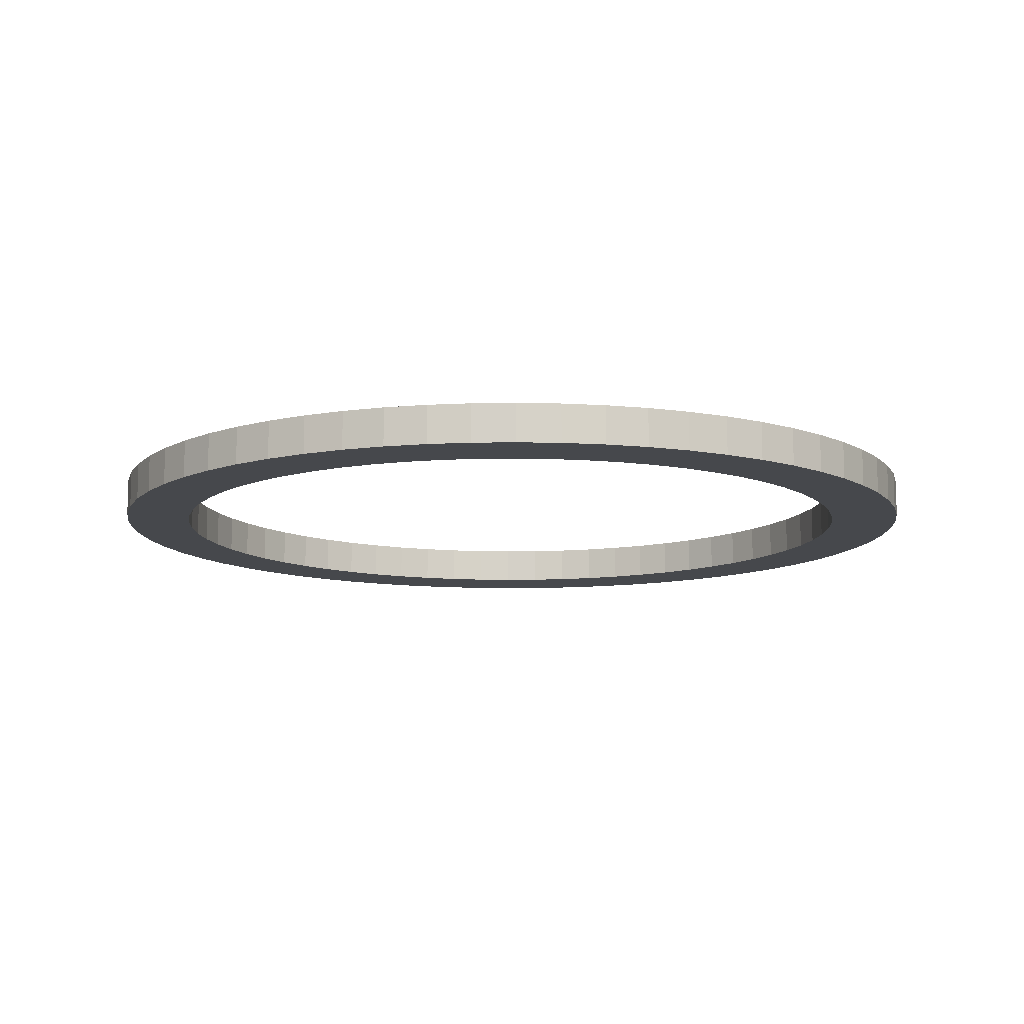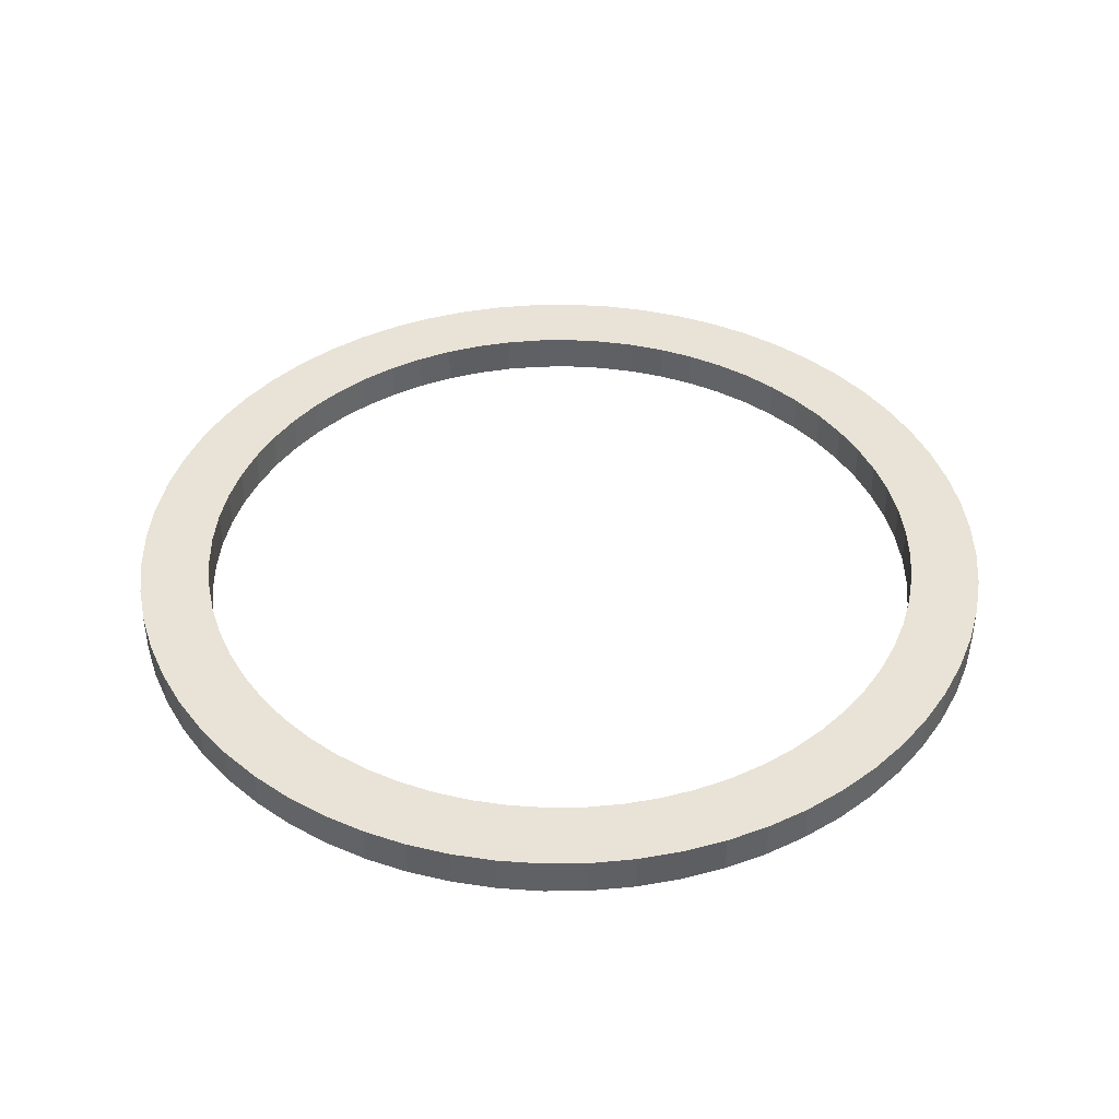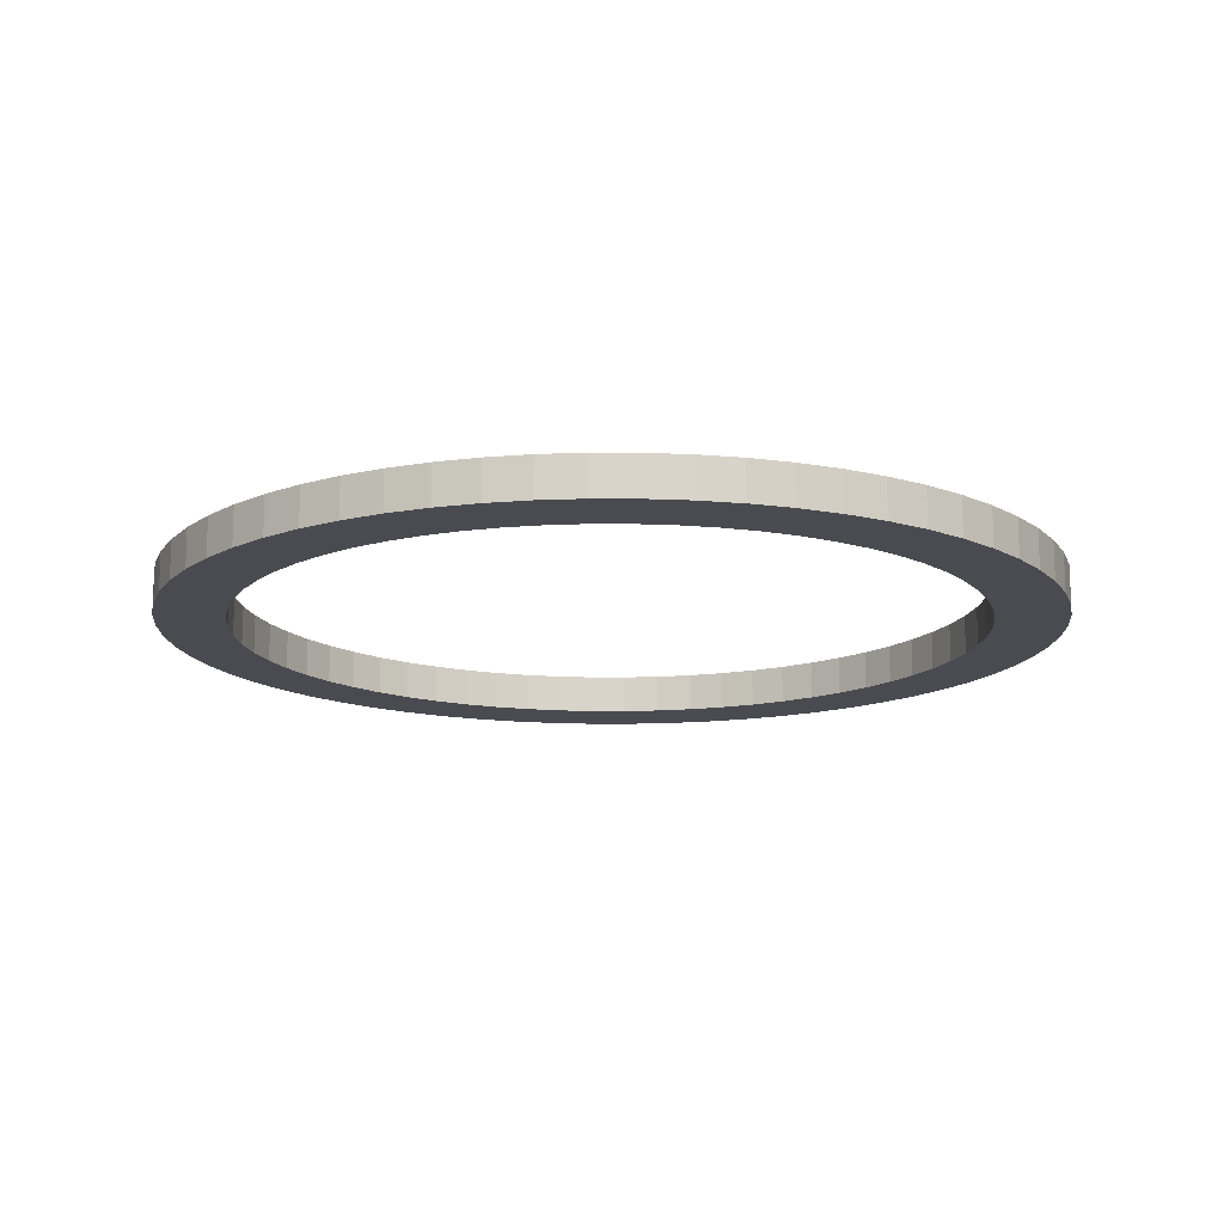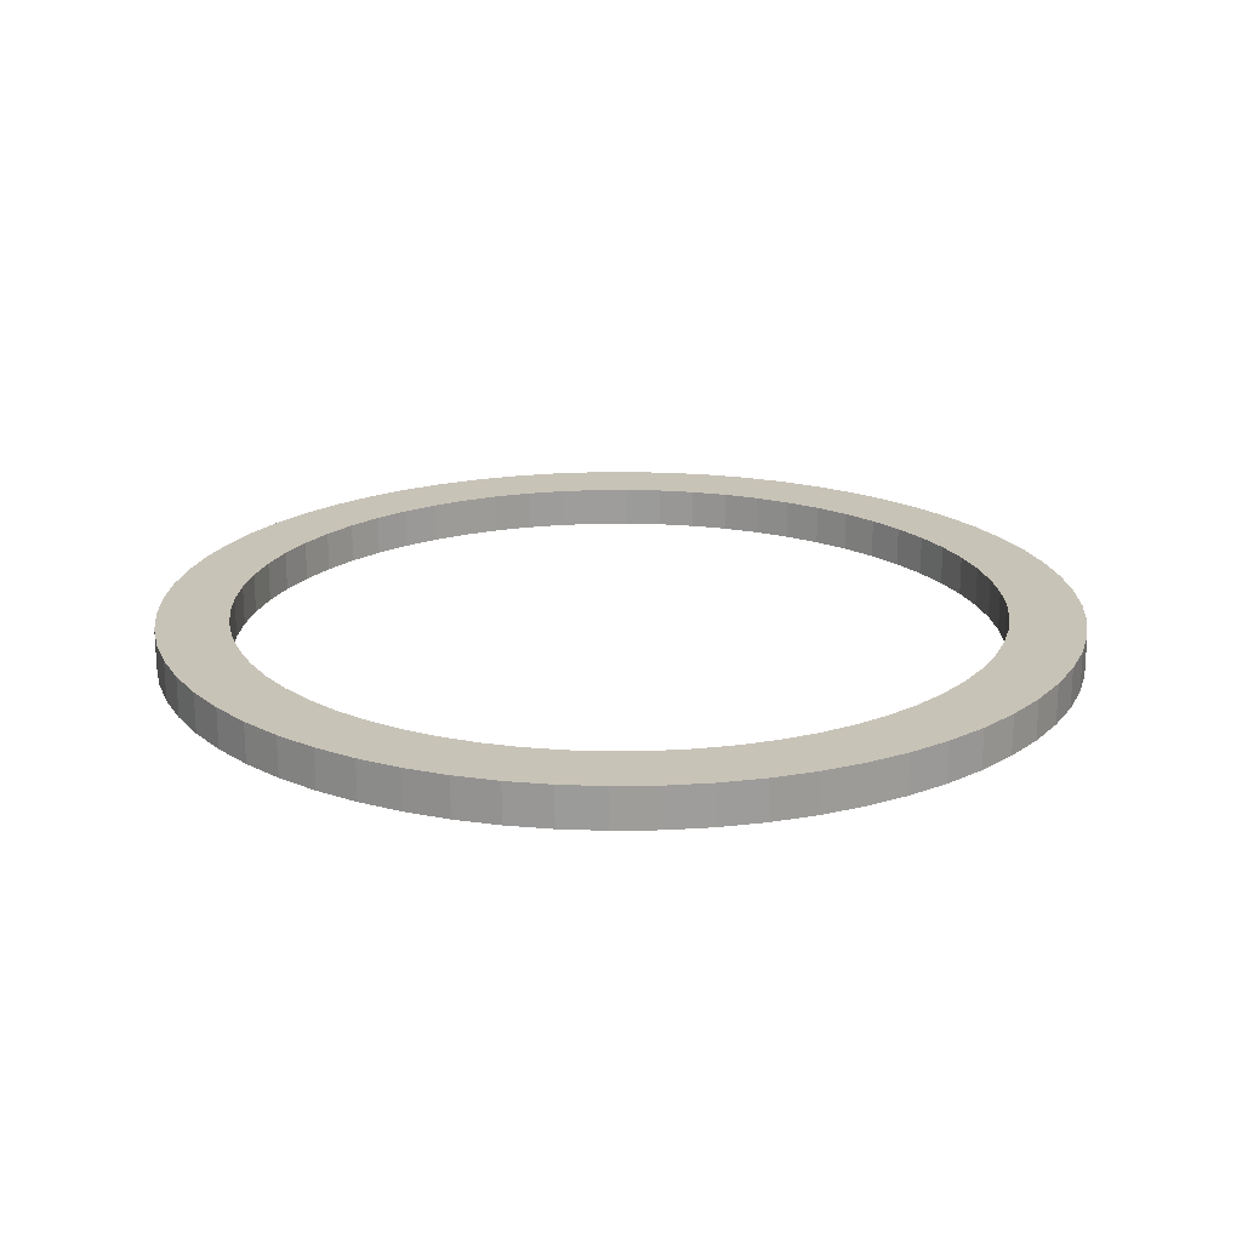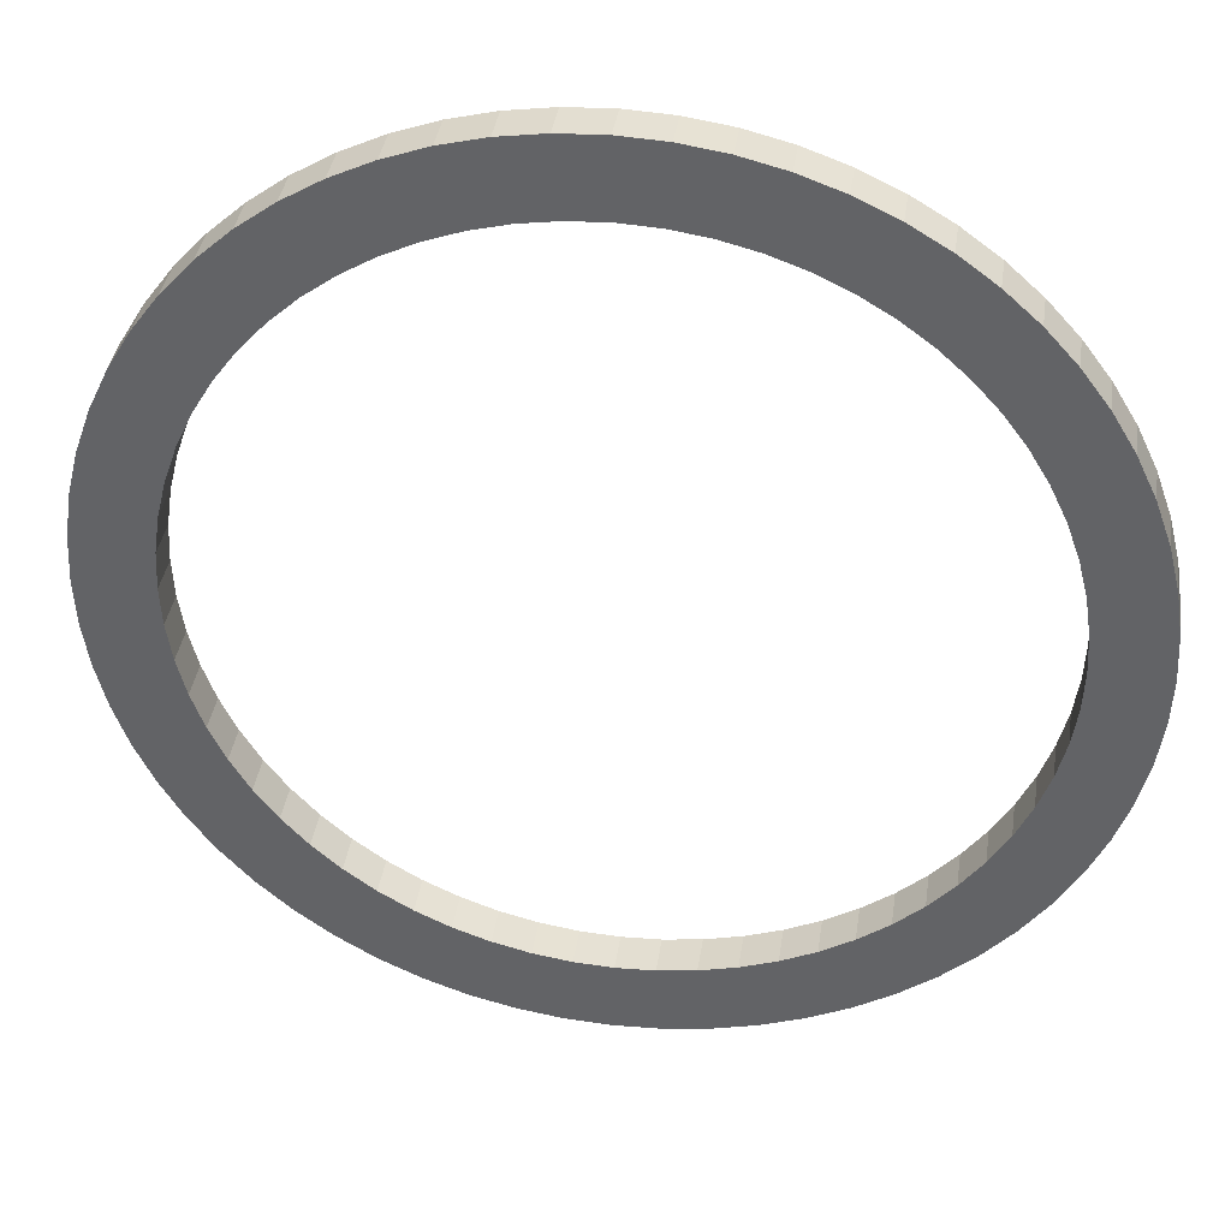
<metadata>
{"format":"obj","ext":"obj","renderer":"f3d","projection":"perspective","resolution":1024,"background":"white","views":[{"elev":-11.2,"azim":10.7,"up":"+Y"},{"elev":41.7,"azim":-110.6,"up":"+Y"},{"elev":-14.4,"azim":25.1,"up":"+Y"},{"elev":19.8,"azim":35.0,"up":"+Y"},{"elev":37.9,"azim":-171.6,"up":"+Z"}]}
</metadata>
<code>
o Undiscovered_Land_-_Tokens_-_Gold-1
v 11.02 0 7.392
v 11.55 0 6.284
v 11.55 1.1 6.284
v 11.02 1.1 7.392
v 11.96 0 5.129
v 11.96 1.1 5.129
v 12.26 0 3.939
v 12.26 1.1 3.939
v 12.44 0 2.725
v 12.44 1.1 2.725
v 11.55 0 -3.284
v 11.02 0 -4.392
v 11.02 1.1 -4.392
v 11.55 1.1 -3.284
v 8.683 1.1 -4.335
v 9.663 1.1 -6.43
v 8.069 1.1 -5.163
v 10.39 0 -5.445
v 10.39 1.1 -5.445
v 9.212 1.1 -3.451
v 9.663 0 -6.43
v 8.839 0 -7.339
v 8.839 1.1 -7.339
v 9.653 1.1 -2.519
v 7.93 0 -8.163
v 7.93 1.1 -8.163
v 10 1.1 -1.549
v 10.25 1.1 -0.549
v 11.96 1.1 -2.129
v 7.376 1.1 -5.926
v 6.945 1.1 -8.893
v 6.613 1.1 -6.619
v 7.376 0 -5.926
v 6.613 0 -6.619
v 12.26 1.1 -0.939
v 8.069 0 -5.163
v 6.945 0 -8.893
v 8.683 0 -4.335
v 5.892 0 -9.524
v 5.892 1.1 -9.524
v 9.212 0 -3.451
v 9.653 0 -2.519
v 5.785 1.1 -7.233
v 10 0 -1.549
v 11.96 0 -2.129
v 12.44 0 0.275
v 10.4 0 0.471
v 12.26 0 -0.939
v 10.25 0 -0.549
v -11.02 1.1 -4.392
v -11.55 1.1 -3.284
v -9.312 1.1 -3.451
v -8.783 1.1 -4.335
v 4.784 0 -10.05
v 4.784 1.1 -10.05
v -9.753 0 -2.519
v -11.55 0 -3.284
v -9.312 0 -3.451
v 3.629 0 -10.46
v 3.629 1.1 -10.46
v -9.663 1.1 -6.43
v -10.39 1.1 -5.445
v -8.169 1.1 -5.163
v -11.02 0 -4.392
v -8.783 0 -4.335
v 2.439 0 -10.76
v 2.439 1.1 -10.76
v -6.713 1.1 -6.619
v -8.839 1.1 -7.339
v -7.476 1.1 -5.926
v 1.225 0 -10.94
v 1.225 1.1 -10.94
v -8.169 0 -5.163
v -10.39 0 -5.445
v -9.663 0 -6.43
v 0 0 -11
v 0 1.1 -11
v -5.001 1.1 -7.762
v -6.945 1.1 -8.893
v -5.885 1.1 -7.233
v -1.225 0 -10.94
v -1.225 1.1 -10.94
v -2.439 0 -10.76
v -2.439 1.1 -10.76
v -4.069 1.1 -8.203
v -5.892 1.1 -9.524
v -3.629 0 -10.46
v -3.629 1.1 -10.46
v -3.099 1.1 -8.55
v -4.784 1.1 -10.05
v -4.784 0 -10.05
v -5.892 0 -9.524
v -6.945 0 -8.893
v -7.93 0 -8.163
v -7.93 1.1 -8.163
v -2.099 1.1 -8.801
v -8.839 0 -7.339
v -0.05 1.1 -9.003
v -1.079 1.1 -8.952
v -9.753 1.1 -2.519
v 4.901 1.1 -7.762
v -7.476 0 -5.926
v -6.713 0 -6.619
v -5.885 0 -7.233
v -5.001 0 -7.762
v 0.979 1.1 -8.952
v 1.999 1.1 -8.801
v 3.969 1.1 -8.203
v 2.999 1.1 -8.55
v -4.069 0 -8.203
v -11.96 1.1 -2.129
v -12.26 1.1 -0.939
v -10.1 1.1 -1.549
v -3.099 0 -8.55
v -2.099 0 -8.801
v -1.079 0 -8.952
v -0.05 0 -9.003
v 0.979 0 -8.952
v 12.5 1.1 1.5
v 12.44 1.1 0.275
v 10.45 1.1 1.5
v 10.4 1.1 0.471
v 1.999 0 -8.801
v 2.999 0 -8.55
v 3.969 0 -8.203
v 10 1.1 4.549
v 4.901 0 -7.762
v 5.785 0 -7.233
v 9.212 1.1 6.451
v 9.653 1.1 5.519
v 8.069 1.1 8.163
v 9.663 1.1 9.43
v 8.683 1.1 7.335
v 7.93 1.1 11.16
v 8.839 1.1 10.34
v 7.376 1.1 8.926
v 6.613 1.1 9.619
v -11.96 0 -2.129
v -12.26 0 -0.939
v 12.5 0 1.5
v 10.45 0 1.5
v 10.4 0 2.529
v 10.4 1.1 2.529
v 10.25 0 3.549
v 10.25 1.1 3.549
v 10 0 4.549
v 9.653 0 5.519
v 9.212 0 6.451
v 8.683 0 7.335
v 8.069 0 8.163
v 7.376 0 8.926
v 6.613 0 9.619
v 1.225 0 13.94
v 1.225 1.1 13.94
v 0 1.1 14
v 0 0 14
v 2.439 0 13.76
v 2.439 1.1 13.76
v 3.629 0 13.46
v 3.629 1.1 13.46
v 4.784 0 13.05
v 4.784 1.1 13.05
v 5.892 0 12.52
v 5.892 1.1 12.52
v -9.663 0 9.43
v -8.839 0 10.34
v -8.839 1.1 10.34
v -9.663 1.1 9.43
v -7.93 0 11.16
v -7.93 1.1 11.16
v -6.945 1.1 11.89
v -6.945 0 11.89
v -5.892 1.1 12.52
v -5.892 0 12.52
v -4.784 0 13.05
v -4.784 1.1 13.05
v -3.629 0 13.46
v -3.629 1.1 13.46
v -2.439 0 13.76
v -2.439 1.1 13.76
v -1.225 0 13.94
v -1.225 1.1 13.94
v 10.39 1.1 8.445
v 6.945 1.1 11.89
v 5.785 1.1 10.23
v -3.099 1.1 11.55
v -8.169 1.1 8.163
v -7.476 1.1 8.926
v -6.713 1.1 9.619
v -5.885 1.1 10.23
v -8.783 1.1 7.335
v -10.39 1.1 8.445
v -9.312 1.1 6.451
v -11.02 1.1 7.392
v -9.753 1.1 5.519
v -11.55 1.1 6.284
v -2.099 1.1 11.8
v -1.079 1.1 11.95
v 4.901 1.1 10.76
v 3.969 1.1 11.2
v 2.999 1.1 11.55
v -1.079 0 11.95
v -2.099 0 11.8
v 1.999 1.1 11.8
v -3.099 0 11.55
v 0.979 1.1 11.95
v -0.05 1.1 12
v -4.069 0 11.2
v -4.069 1.1 11.2
v -5.001 0 10.76
v -5.001 1.1 10.76
v -5.885 0 10.23
v -6.713 0 9.619
v -7.476 0 8.926
v -8.169 0 8.163
v -10.35 1.1 3.549
v -12.26 1.1 3.939
v -10.1 1.1 4.549
v -11.96 1.1 5.129
v -8.783 0 7.335
v -10.5 1.1 2.529
v -12.44 1.1 2.725
v -9.312 0 6.451
v -10.55 1.1 1.5
v -12.5 1.1 1.5
v -9.753 0 5.519
v -12.44 1.1 0.275
v -10.35 1.1 -0.549
v -0.05 0 12
v -10.5 1.1 0.471
v 5.785 0 10.23
v 4.901 0 10.76
v 3.969 0 11.2
v 2.999 0 11.55
v 1.999 0 11.8
v 0.979 0 11.95
v -12.44 0 0.275
v -12.5 0 1.5
v -12.44 0 2.725
v -12.26 0 3.939
v -11.96 0 5.129
v -11.55 0 6.284
v -11.02 0 7.392
v -10.39 0 8.445
v -10.35 0 -0.549
v -10.1 0 -1.549
v -10.55 0 1.5
v -10.5 0 2.529
v -10.1 0 4.549
v -10.35 0 3.549
v -10.5 0 0.471
v 10.39 0 8.445
v 9.663 0 9.43
v 8.839 0 10.34
v 7.93 0 11.16
v 6.945 0 11.89
f 1 2 3
f 1 3 4
f 2 5 6
f 2 6 3
f 5 7 8
f 5 8 6
f 7 9 10
f 7 10 8
f 11 12 13
f 11 13 14
f 15 16 17
f 12 18 19
f 12 19 13
f 20 19 15
f 21 16 19
f 21 19 18
f 22 23 21
f 24 13 20
f 21 23 16
f 23 25 26
f 27 28 29
f 26 30 23
f 31 32 26
f 33 34 25
f 25 22 33
f 22 25 23
f 35 29 28
f 36 33 22
f 22 21 36
f 25 37 31
f 25 31 26
f 38 36 21
f 21 18 38
f 23 17 16
f 16 15 19
f 29 14 27
f 39 40 37
f 31 37 40
f 41 38 18
f 18 12 41
f 42 41 12
f 40 43 31
f 33 30 32
f 33 32 34
f 12 11 42
f 44 42 11
f 11 45 44
f 24 27 14
f 13 24 14
f 19 20 13
f 30 33 36
f 30 36 17
f 17 36 38
f 17 38 15
f 15 38 41
f 15 41 20
f 46 47 48
f 47 49 48
f 42 24 20
f 42 20 41
f 50 51 52
f 44 27 24
f 44 24 42
f 53 50 52
f 49 28 27
f 49 27 44
f 39 54 55
f 39 55 40
f 56 57 58
f 54 59 60
f 54 60 55
f 61 62 63
f 58 64 65
f 59 66 67
f 59 67 60
f 68 69 70
f 66 71 72
f 66 72 67
f 73 65 74
f 74 75 73
f 71 76 77
f 71 77 72
f 78 79 80
f 76 81 82
f 76 82 77
f 81 83 84
f 81 84 82
f 85 86 78
f 83 87 88
f 83 88 84
f 89 90 85
f 87 91 90
f 87 90 88
f 91 92 86
f 91 86 90
f 61 70 69
f 92 93 79
f 92 79 86
f 93 94 95
f 93 95 79
f 96 88 89
f 90 89 88
f 68 80 95
f 69 68 95
f 69 95 97
f 94 97 95
f 77 82 98
f 99 84 96
f 61 69 75
f 97 75 69
f 74 62 75
f 58 52 100
f 58 100 56
f 65 53 52
f 65 52 58
f 73 63 53
f 73 53 65
f 40 101 43
f 32 31 43
f 30 26 32
f 102 70 63
f 102 63 73
f 103 68 70
f 103 70 102
f 104 80 68
f 104 68 103
f 105 78 80
f 105 80 104
f 84 99 82
f 88 96 84
f 86 85 90
f 79 78 86
f 99 98 82
f 77 98 106
f 67 72 107
f 108 101 55
f 109 108 60
f 40 55 101
f 55 60 108
f 60 67 109
f 107 109 67
f 106 107 72
f 77 106 72
f 110 85 78
f 110 78 105
f 51 111 100
f 111 112 113
f 114 89 85
f 114 85 110
f 115 96 89
f 115 89 114
f 100 52 51
f 50 53 62
f 53 63 62
f 63 70 61
f 79 95 80
f 116 99 96
f 116 96 115
f 113 100 111
f 99 116 117
f 99 117 98
f 118 106 98
f 118 98 117
f 119 120 121
f 28 122 35
f 123 107 106
f 123 106 118
f 124 109 107
f 124 107 123
f 125 108 109
f 125 109 124
f 3 6 126
f 127 101 108
f 127 108 125
f 128 43 101
f 128 101 127
f 129 4 130
f 130 3 126
f 43 128 34
f 43 34 32
f 131 132 133
f 61 75 62
f 50 62 74
f 134 135 136
f 50 74 64
f 64 57 51
f 64 51 50
f 137 134 136
f 57 138 111
f 57 111 51
f 138 139 112
f 138 112 111
f 9 140 119
f 9 119 10
f 46 120 119
f 46 119 140
f 35 120 46
f 47 122 49
f 28 49 122
f 122 47 141
f 122 141 121
f 142 143 121
f 142 121 141
f 144 145 143
f 144 143 142
f 146 126 145
f 146 145 144
f 147 130 126
f 147 126 146
f 148 129 130
f 148 130 147
f 149 133 129
f 149 129 148
f 150 131 133
f 150 133 149
f 151 136 131
f 151 131 150
f 152 137 136
f 152 136 151
f 153 154 155
f 153 155 156
f 157 158 154
f 157 154 153
f 159 160 158
f 159 158 157
f 161 162 160
f 161 160 159
f 163 164 162
f 163 162 161
f 102 73 75
f 75 97 102
f 103 102 97
f 97 94 103
f 165 166 167
f 165 167 168
f 104 103 94
f 94 93 104
f 169 170 167
f 169 167 166
f 105 104 93
f 93 92 105
f 170 169 171
f 172 171 169
f 110 105 92
f 92 91 110
f 114 110 91
f 171 172 173
f 174 173 172
f 91 87 114
f 175 176 173
f 175 173 174
f 177 178 176
f 177 176 175
f 116 115 83
f 179 180 178
f 179 178 177
f 181 182 180
f 181 180 179
f 124 123 66
f 131 136 135
f 135 132 131
f 183 133 132
f 35 122 120
f 122 121 120
f 143 10 121
f 6 8 145
f 133 183 129
f 4 129 183
f 3 130 4
f 145 126 6
f 143 145 8
f 8 10 143
f 119 121 10
f 184 185 164
f 176 178 186
f 187 168 188
f 189 170 190
f 191 192 187
f 193 194 191
f 188 167 189
f 195 196 193
f 167 170 189
f 171 190 170
f 197 180 198
f 199 164 185
f 156 155 182
f 156 182 181
f 200 162 199
f 201 160 200
f 185 184 137
f 197 202 203
f 204 158 201
f 134 137 184
f 197 203 205
f 197 205 186
f 206 207 155
f 186 205 208
f 186 208 209
f 182 155 207
f 164 199 162
f 209 208 210
f 209 210 211
f 211 210 212
f 211 212 190
f 190 212 213
f 190 213 189
f 189 213 214
f 189 214 188
f 158 204 154
f 160 201 158
f 162 200 160
f 204 206 154
f 155 154 206
f 182 207 198
f 209 176 186
f 211 173 209
f 190 171 211
f 173 211 171
f 176 209 173
f 186 178 197
f 180 197 178
f 182 198 180
f 215 187 188
f 215 188 214
f 216 217 218
f 218 219 195
f 220 191 187
f 220 187 215
f 221 222 216
f 192 168 187
f 167 188 168
f 223 193 191
f 223 191 220
f 224 225 221
f 226 195 193
f 226 193 223
f 112 227 228
f 228 113 112
f 229 202 198
f 229 198 207
f 196 195 219
f 194 193 196
f 192 191 194
f 219 218 217
f 227 225 230
f 230 228 227
f 224 230 225
f 222 221 225
f 217 216 222
f 198 202 197
f 46 48 35
f 48 45 29
f 48 29 35
f 231 185 152
f 137 152 185
f 45 11 14
f 45 14 29
f 185 231 232
f 185 232 199
f 199 232 233
f 199 233 200
f 200 233 234
f 200 234 201
f 201 234 235
f 201 235 204
f 204 235 236
f 204 236 206
f 206 236 229
f 206 229 207
f 227 112 237
f 139 237 112
f 237 238 225
f 237 225 227
f 225 238 239
f 225 239 222
f 239 240 217
f 239 217 222
f 127 39 128
f 34 128 37
f 240 241 219
f 240 219 217
f 241 242 196
f 241 196 219
f 242 243 194
f 242 194 196
f 192 243 244
f 192 194 243
f 192 165 168
f 59 54 125
f 76 71 118
f 87 83 115
f 115 114 87
f 83 81 116
f 117 116 81
f 81 76 117
f 118 117 76
f 123 118 71
f 71 66 123
f 66 59 124
f 125 124 59
f 127 125 54
f 54 39 127
f 37 128 39
f 244 165 192
f 245 139 246
f 247 248 238
f 249 218 195
f 249 195 226
f 250 216 218
f 250 218 249
f 248 221 216
f 248 216 250
f 139 138 246
f 221 248 247
f 221 247 224
f 251 230 224
f 251 224 247
f 57 56 138
f 64 58 57
f 74 65 64
f 246 138 56
f 245 228 230
f 245 230 251
f 49 44 45
f 45 48 49
f 140 9 141
f 147 1 148
f 149 148 252
f 252 253 149
f 150 149 253
f 253 254 150
f 151 150 254
f 254 255 151
f 152 151 255
f 152 255 256
f 7 142 9
f 5 144 7
f 2 146 5
f 142 141 9
f 1 147 2
f 252 148 1
f 146 2 147
f 144 5 146
f 142 7 144
f 46 140 141
f 141 47 46
f 37 25 34
f 246 113 228
f 246 228 245
f 56 100 113
f 56 113 246
f 202 229 181
f 184 163 256
f 184 164 163
f 256 255 134
f 256 134 184
f 255 254 135
f 255 135 134
f 254 253 132
f 254 132 135
f 253 252 183
f 253 183 132
f 205 203 177
f 212 210 172
f 172 169 212
f 213 212 169
f 1 4 252
f 183 252 4
f 169 166 213
f 214 213 166
f 166 165 214
f 215 214 165
f 165 244 215
f 220 215 244
f 244 243 220
f 156 181 229
f 256 231 152
f 256 163 231
f 232 231 163
f 233 232 161
f 163 161 232
f 161 159 233
f 234 233 159
f 177 175 205
f 208 205 175
f 175 174 208
f 210 208 174
f 172 210 174
f 179 177 203
f 203 202 179
f 181 179 202
f 229 236 156
f 159 157 234
f 235 234 157
f 157 153 235
f 236 235 153
f 156 236 153
f 223 220 243
f 243 242 223
f 226 223 242
f 242 241 226
f 249 226 241
f 241 240 249
f 248 250 239
f 239 238 248
f 250 249 240
f 240 239 250
f 238 237 251
f 251 247 238
f 245 251 237
f 139 245 237
f 17 23 30

</code>
